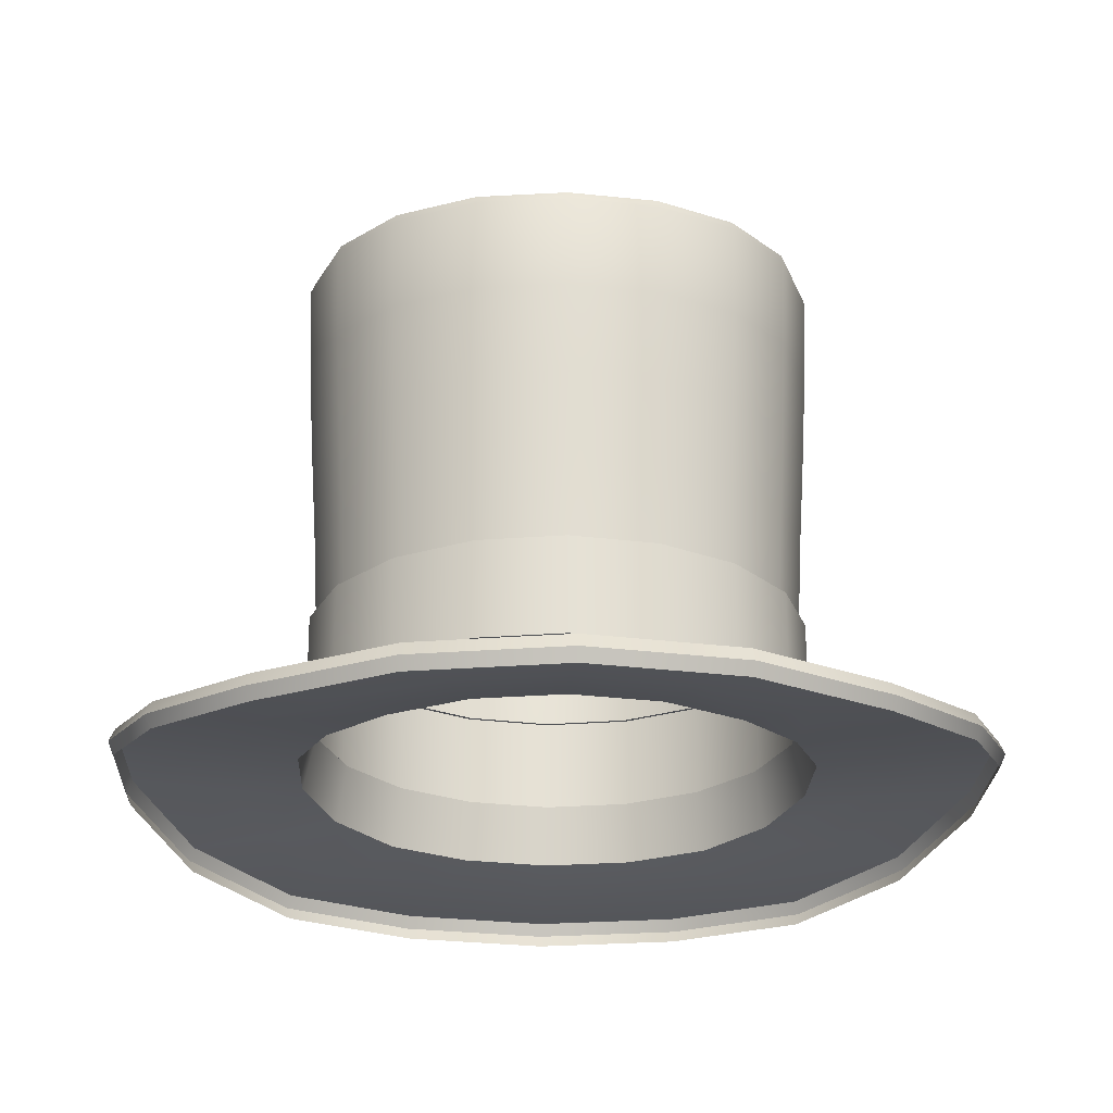
<metadata>
{"format":"obj","ext":"obj","renderer":"f3d","projection":"perspective","resolution":1024,"background":"white","views":[{"elev":-24.2,"azim":177.6,"up":"+Y"}]}
</metadata>
<code>
g Circle
v -0.08673 0.004902 -0.2383
v -0.1108 0.003987 -0.3045
v -1.832e-10 0.003987 -0.324
v -7.902e-11 0.004902 -0.2536
v 0.1108 0.003987 -0.3045
v -0.163 0.004902 -0.1943
v -0.2083 0.003987 -0.2482
v 0.08673 0.004902 -0.2383
v 0.2083 0.003987 -0.2482
v -0.2196 0.0154 -0.1268
v -0.2806 0.01626 -0.162
v 0.163 0.004902 -0.1943
v 0.2806 0.01626 -0.162
v -0.2497 0.02788 -0.04403
v -0.3191 0.03504 -0.05627
v 0.2196 0.0154 -0.1268
v 0.3191 0.03504 -0.05627
v -0.2497 0.02788 0.04403
v -0.3191 0.03504 0.05627
v 0.2497 0.02788 -0.04403
v 0.3191 0.03504 0.05627
v -0.2196 0.0154 0.1268
v -0.2806 0.01626 0.162
v 0.2497 0.02788 0.04403
v 0.2806 0.01626 0.162
v -0.163 0.004902 0.1943
v -0.2083 0.003987 0.2482
v 0.2196 0.0154 0.1268
v 0.2083 0.003987 0.2482
v -0.08673 0.004902 0.2383
v -0.1108 0.003987 0.3045
v 0.163 0.004902 0.1943
v 0.1108 0.003987 0.3045
v -7.902e-11 0.004902 0.2536
v -1.832e-10 0.003987 0.324
v 0.08673 0.004902 0.2383
v -0.1234 0.0146 0.1471
v -0.1663 0.01779 0.096
v -0.06567 0.0146 0.1804
v -2.025e-11 0.0146 0.192
v -0.1891 0.02248 0.03334
v 0.06567 0.0146 0.1804
v 0.1234 0.0146 0.1471
v -0.1891 0.02248 -0.03334
v 0.1663 0.01779 0.096
v -0.1663 0.01779 -0.096
v 0.1891 0.02248 0.03334
v -0.1234 0.0146 -0.1471
v 0.1891 0.02248 -0.03334
v -0.06567 0.0146 -0.1804
v 0.1663 0.01779 -0.096
v -2.025e-11 0.0146 -0.192
v 0.1234 0.0146 -0.1471
v 0.06567 0.0146 -0.1804
v -0.1178 0.1332 -0.1403
v -0.12 0.1983 -0.143
v -0.1617 0.199 -0.09335
v -0.1586 0.1332 -0.0916
v -0.06266 0.1331 -0.1721
v -0.1839 0.1994 -0.03242
v -0.1804 0.1334 -0.03181
v -0.06386 0.1969 -0.1754
v 1.092e-10 0.1329 -0.1832
v -0.1839 0.1994 0.03242
v -0.1804 0.1334 0.03181
v 8.629e-11 0.1963 -0.1867
v 0.06266 0.1331 -0.1721
v -0.1617 0.199 0.09335
v -0.1586 0.1332 0.0916
v 0.06386 0.1969 -0.1754
v 0.1178 0.1332 -0.1403
v -0.12 0.1983 0.143
v -0.1178 0.1332 0.1403
v 0.12 0.1983 -0.143
v 0.1586 0.1332 -0.0916
v -0.06386 0.1969 0.1754
v -0.06266 0.1331 0.1721
v 0.1617 0.199 -0.09335
v 0.1804 0.1334 -0.03181
v 8.629e-11 0.1963 0.1867
v 1.092e-10 0.1329 0.1832
v 0.1839 0.1994 -0.03242
v 0.1804 0.1334 0.03181
v 0.06386 0.1969 0.1754
v 0.06266 0.1331 0.1721
v 0.1839 0.1994 0.03242
v 0.1586 0.1332 0.0916
v 0.12 0.1983 0.143
v 0.1178 0.1332 0.1403
v 0.1617 0.199 0.09335
v 5.195e-11 0.2613 0.1913
v 0.06542 0.2624 0.1797
v 0.123 0.2649 0.1465
v 0.1657 0.2667 0.09564
v 0.1884 0.2677 0.03321
v 0.1884 0.2677 -0.03321
v -0.06542 0.2624 0.1797
v 0.1657 0.2667 -0.09564
v -0.123 0.2649 0.1465
v 0.123 0.2649 -0.1465
v -0.1657 0.2667 0.09564
v 0.06542 0.2624 -0.1797
v -0.1884 0.2677 0.03321
v 5.195e-11 0.2613 -0.1913
v -0.1884 0.2677 -0.03321
v -0.06542 0.2624 -0.1797
v -0.1657 0.2667 -0.09564
v -0.123 0.2649 -0.1465
v -0.1693 0.337 0.09772
v -0.1925 0.3385 0.03394
v -0.1925 0.3385 -0.03394
v -0.1693 0.337 -0.09772
v -0.1256 0.3342 -0.1497
v -0.06685 0.3307 -0.1837
v -0.1256 0.3342 0.1497
v 2.058e-11 0.3291 -0.1954
v -0.06685 0.3307 0.1837
v 0.06685 0.3307 -0.1837
v 2.058e-11 0.3291 0.1954
v 0.1256 0.3342 -0.1497
v 0.06685 0.3307 0.1837
v 0.1693 0.337 -0.09772
v 0.1256 0.3342 0.1497
v 0.1925 0.3385 -0.03394
v 0.1693 0.337 0.09772
v 0.1925 0.3385 0.03394
v 0.0677 0.4015 0.186
v 0.1272 0.4053 0.1516
v 0.1714 0.4087 0.09897
v 0.1949 0.4103 0.03437
v 0.1949 0.4103 -0.03437
v 0.1714 0.4087 -0.09897
v 1.82e-12 0.3996 0.1979
v 0.1272 0.4053 -0.1516
v -0.0677 0.4015 0.186
v 0.0677 0.4015 -0.186
v -0.1272 0.4053 0.1516
v 1.82e-12 0.3996 -0.1979
v -0.1714 0.4087 0.09897
v -0.0677 0.4015 -0.186
v -0.1949 0.4103 0.03437
v -0.1272 0.4053 -0.1516
v -0.1949 0.4103 -0.03437
v -0.1714 0.4087 -0.09897
v -0.1255 0.412 0.1496
v -0.1691 0.4154 0.09762
v -0.06677 0.4083 0.1835
v -0.1923 0.417 0.0339
v -0.1923 0.417 -0.0339
v -3.612e-11 0.4065 0.1952
v -0.1691 0.4154 -0.09762
v -0.1255 0.412 -0.1496
v 0.06677 0.4083 0.1835
v -0.06677 0.4083 -0.1835
v 0.1255 0.412 0.1496
v 3.818e-11 0.4065 -0.1952
v 0.1691 0.4154 0.09762
v 0.06677 0.4083 -0.1835
v 0.1923 0.417 0.0339
v 0.1255 0.412 -0.1496
v 0.1923 0.417 -0.0339
v 0.1691 0.4154 -0.09762
v -0.1234 0.0146 -0.1471
v -0.1177 0.061 -0.1403
v -0.1586 0.06151 -0.09155
v -0.1663 0.01779 -0.096
v -0.06567 0.0146 -0.1804
v -0.1803 0.06279 -0.03179
v -0.06262 0.061 -0.1721
v -0.1891 0.02248 -0.03334
v -2.025e-11 0.0146 -0.192
v -0.1803 0.06279 0.03179
v 7.887e-11 0.061 -0.1831
v -0.1891 0.02248 0.03334
v 0.06567 0.0146 -0.1804
v -0.1586 0.06151 0.09155
v 0.06262 0.061 -0.1721
v -0.1663 0.01779 0.096
v 0.1234 0.0146 -0.1471
v -0.1177 0.061 0.1403
v 0.1177 0.061 -0.1403
v -0.1234 0.0146 0.1471
v 0.1663 0.01779 -0.096
v -0.06262 0.061 0.1721
v 0.1586 0.06151 -0.09155
v -0.06567 0.0146 0.1804
v 0.1891 0.02248 -0.03334
v 7.887e-11 0.061 0.1831
v 0.1803 0.06279 -0.03179
v -2.025e-11 0.0146 0.192
v 0.1891 0.02248 0.03334
v 0.06262 0.061 0.1721
v 0.1803 0.06279 0.03179
v 0.06567 0.0146 0.1804
v 0.1663 0.01779 0.096
v 0.1177 0.061 0.1403
v 0.1586 0.06151 0.09155
v 0.1234 0.0146 0.1471
v -0.06446 0.4111 -0.1771
v -0.06677 0.4083 -0.1835
v 3.818e-11 0.4065 -0.1952
v 1.494e-10 0.4093 -0.1885
v 0.06677 0.4083 -0.1835
v -0.1211 0.4145 -0.1444
v -0.1255 0.412 -0.1496
v 0.06446 0.4111 -0.1771
v 0.1255 0.412 -0.1496
v -0.1632 0.4178 -0.09423
v -0.1691 0.4154 -0.09762
v 0.1211 0.4145 -0.1444
v 0.1691 0.4154 -0.09762
v -0.1856 0.4195 -0.03273
v -0.1923 0.417 -0.0339
v 0.1632 0.4178 -0.09423
v 0.1923 0.417 -0.0339
v -0.1856 0.4195 0.03273
v -0.1923 0.417 0.0339
v 0.1856 0.4195 -0.03273
v 0.1923 0.417 0.0339
v -0.1632 0.4178 0.09423
v -0.1691 0.4154 0.09762
v 0.1856 0.4195 0.03273
v 0.1691 0.4154 0.09762
v -0.1211 0.4145 0.1444
v -0.1255 0.412 0.1496
v 0.1632 0.4178 0.09423
v 0.1255 0.412 0.1496
v -0.06446 0.4111 0.1771
v -0.06677 0.4083 0.1835
v 0.1211 0.4145 0.1444
v 0.06677 0.4083 0.1835
v -1.479e-10 0.4093 0.1885
v -3.612e-11 0.4065 0.1952
v 0.06446 0.4111 0.1771
v -0.08866 0.4091 0.1057
v -0.04718 0.4067 0.1296
v -1.295e-09 0.4057 0.1379
v 0.04718 0.4067 0.1296
v 0.08866 0.4091 0.1057
v 0.1195 0.4108 0.06897
v -0.1195 0.4108 0.06897
v 0.1358 0.4125 0.02395
v -0.1358 0.4125 0.02395
v 0.1358 0.4125 -0.02395
v -0.1358 0.4125 -0.02395
v 0.1195 0.4108 -0.06897
v -0.1195 0.4108 -0.06897
v 0.08866 0.4091 -0.1057
v -0.08866 0.4091 -0.1057
v 0.04718 0.4067 -0.1296
v -0.04718 0.4067 -0.1296
v 1.296e-09 0.4057 -0.1379
v -0.06643 0.403 -0.01171
v -0.05841 0.4019 -0.03373
v -0.04336 0.401 -0.05167
v -0.02307 0.4003 -0.06338
v -5.103e-09 0.4001 -0.06745
v 0.02307 0.4003 -0.06338
v 0.04336 0.401 -0.05167
v 0.05841 0.4019 -0.03373
v 0.06643 0.403 -0.01171
v 0.06643 0.403 0.01171
v -0.06643 0.403 0.01171
v 0.05841 0.4019 0.03373
v -0.05841 0.4019 0.03373
v -0.04336 0.401 0.05167
v 0.04336 0.401 0.05167
v -0.02307 0.4003 0.06338
v 0.02307 0.4003 0.06338
v 4.571e-09 0.4001 0.06745
v -1.993e-10 -0.005919 -0.3284
v -1.832e-10 -0.01556 -0.324
v 0.1108 -0.01556 -0.3045
v 0.1123 -0.005919 -0.3086
v -0.1123 -0.005919 -0.3086
v 0.2083 -0.01556 -0.2482
v -0.1108 -0.01556 -0.3045
v 0.2111 -0.005919 -0.2516
v -0.2111 -0.005919 -0.2516
v 0.2806 -0.003292 -0.162
v -0.2083 -0.01556 -0.2482
v 0.2844 0.00652 -0.1642
v -0.2844 0.00652 -0.1642
v 0.3191 0.01549 -0.05627
v -0.2806 -0.003292 -0.162
v 0.3234 0.02555 -0.05703
v -0.3234 0.02555 -0.05703
v 0.3191 0.01549 0.05627
v -0.3191 0.01549 -0.05627
v 0.3234 0.02555 0.05703
v -0.3234 0.02555 0.05703
v 0.2806 -0.003292 0.162
v -0.3191 0.01549 0.05627
v 0.2844 0.00652 0.1642
v -0.2844 0.00652 0.1642
v 0.2083 -0.01556 0.2482
v -0.2806 -0.003292 0.162
v 0.2111 -0.005919 0.2516
v -0.2111 -0.005919 0.2516
v 0.1108 -0.01556 0.3045
v -0.2083 -0.01556 0.2482
v 0.1123 -0.005919 0.3086
v -0.1123 -0.005919 0.3086
v -1.832e-10 -0.01556 0.324
v -0.1108 -0.01556 0.3045
v -1.993e-10 -0.005919 0.3284
v -0.1108 0.003987 -0.3045
v -0.1123 -0.005919 -0.3086
v -1.993e-10 -0.005919 -0.3284
v -1.832e-10 0.003987 -0.324
v -0.2083 0.003987 -0.2482
v 0.1123 -0.005919 -0.3086
v -0.2111 -0.005919 -0.2516
v 0.1108 0.003987 -0.3045
v -0.2806 0.01626 -0.162
v 0.2111 -0.005919 -0.2516
v -0.2844 0.00652 -0.1642
v 0.2083 0.003987 -0.2482
v -0.3191 0.03504 -0.05627
v 0.2844 0.00652 -0.1642
v -0.3234 0.02555 -0.05703
v 0.2806 0.01626 -0.162
v -0.3191 0.03504 0.05627
v 0.3234 0.02555 -0.05703
v -0.3234 0.02555 0.05703
v 0.3191 0.03504 -0.05627
v -0.2806 0.01626 0.162
v 0.3234 0.02555 0.05703
v -0.2844 0.00652 0.1642
v 0.3191 0.03504 0.05627
v -0.2083 0.003987 0.2482
v 0.2844 0.00652 0.1642
v -0.2111 -0.005919 0.2516
v 0.2806 0.01626 0.162
v -0.1108 0.003987 0.3045
v 0.2111 -0.005919 0.2516
v -0.1123 -0.005919 0.3086
v 0.2083 0.003987 0.2482
v -1.832e-10 0.003987 0.324
v 0.1123 -0.005919 0.3086
v -1.993e-10 -0.005919 0.3284
v 0.1108 0.003987 0.3045
v 0.06266 0.1331 -0.1721
v 0.0643 0.1339 -0.1766
v 0.1208 0.134 -0.144
v 0.1178 0.1332 -0.1403
v 1.092e-10 0.1329 -0.1832
v 0.1628 0.134 -0.09399
v 2.225e-10 0.1337 -0.188
v 0.1586 0.1332 -0.0916
v -0.06266 0.1331 -0.1721
v 0.1851 0.1342 -0.03264
v -0.06429 0.1339 -0.1766
v 0.1804 0.1334 -0.03181
v -0.1178 0.1332 -0.1403
v 0.1851 0.1342 0.03264
v -0.1208 0.134 -0.144
v 0.1804 0.1334 0.03181
v -0.1586 0.1332 -0.0916
v 0.1628 0.134 0.09399
v -0.1628 0.134 -0.09399
v 0.1586 0.1332 0.0916
v -0.1804 0.1334 -0.03181
v 0.1208 0.134 0.144
v -0.1851 0.1342 -0.03264
v 0.1178 0.1332 0.1403
v -0.1804 0.1334 0.03181
v 0.06429 0.1339 0.1766
v -0.1851 0.1342 0.03264
v 0.06266 0.1331 0.1721
v -0.1586 0.1332 0.0916
v 2.225e-10 0.1337 0.188
v -0.1628 0.134 0.09399
v 1.092e-10 0.1329 0.1832
v -0.1178 0.1332 0.1403
v -0.0643 0.1339 0.1766
v -0.1208 0.134 0.144
v -0.06266 0.1331 0.1721
v 0.1177 0.061 -0.1403
v 0.06426 0.06064 -0.1766
v 0.06262 0.061 -0.1721
v 0.1208 0.06064 -0.1439
v 1.914e-10 0.06064 -0.1879
v 0.1586 0.06151 -0.09155
v 7.887e-11 0.061 -0.1831
v 0.1627 0.06116 -0.09394
v -0.06426 0.06064 -0.1766
v 0.1803 0.06279 -0.03179
v -0.06262 0.061 -0.1721
v 0.185 0.06248 -0.03263
v -0.1208 0.06064 -0.1439
v 0.1803 0.06279 0.03179
v -0.1177 0.061 -0.1403
v 0.185 0.06248 0.03263
v -0.1627 0.06116 -0.09394
v 0.1586 0.06151 0.09155
v -0.1586 0.06151 -0.09155
v 0.1627 0.06116 0.09394
v -0.185 0.06248 -0.03263
v 0.1177 0.061 0.1403
v -0.1803 0.06279 -0.03179
v 0.1208 0.06064 0.1439
v -0.185 0.06248 0.03263
v 0.06262 0.061 0.1721
v -0.1803 0.06279 0.03179
v 0.06426 0.06064 0.1766
v -0.1627 0.06116 0.09394
v 7.887e-11 0.061 0.1831
v -0.1586 0.06151 0.09155
v 1.914e-10 0.06064 0.1879
v -0.1208 0.06064 0.1439
v -0.06262 0.061 0.1721
v -0.1177 0.061 0.1403
v -0.06426 0.06064 0.1766
v 1.914e-10 0.06064 -0.1879
v -0.06429 0.1339 -0.1766
v -0.06426 0.06064 -0.1766
v 2.225e-10 0.1337 -0.188
v -0.1208 0.134 -0.144
v 0.06426 0.06064 -0.1766
v -0.1208 0.06064 -0.1439
v 0.0643 0.1339 -0.1766
v -0.1628 0.134 -0.09399
v 0.1208 0.06064 -0.1439
v -0.1627 0.06116 -0.09394
v 0.1208 0.134 -0.144
v -0.1851 0.1342 -0.03264
v 0.1627 0.06116 -0.09394
v -0.185 0.06248 -0.03263
v 0.1628 0.134 -0.09399
v -0.1851 0.1342 0.03264
v 0.185 0.06248 -0.03263
v -0.185 0.06248 0.03263
v 0.1851 0.1342 -0.03264
v -0.1628 0.134 0.09399
v 0.185 0.06248 0.03263
v -0.1627 0.06116 0.09394
v 0.1851 0.1342 0.03264
v -0.1208 0.134 0.144
v 0.1627 0.06116 0.09394
v -0.1208 0.06064 0.1439
v 0.1628 0.134 0.09399
v -0.0643 0.1339 0.1766
v 0.1208 0.06064 0.1439
v -0.06426 0.06064 0.1766
v 0.1208 0.134 0.144
v 2.225e-10 0.1337 0.188
v 0.06426 0.06064 0.1766
v 1.914e-10 0.06064 0.1879
v 0.06429 0.1339 0.1766
g Circle_0
f 3 2 1
f 4 3 1
f 5 3 4
f 1 2 6
f 2 7 6
f 8 5 4
f 9 5 8
f 6 7 10
f 7 11 10
f 12 9 8
f 13 9 12
f 10 11 14
f 11 15 14
f 16 13 12
f 17 13 16
f 14 15 18
f 15 19 18
f 20 17 16
f 21 17 20
f 18 19 22
f 19 23 22
f 24 21 20
f 25 21 24
f 22 23 26
f 23 27 26
f 28 25 24
f 29 25 28
f 26 27 30
f 27 31 30
f 32 29 28
f 33 29 32
f 30 31 34
f 31 35 34
f 35 33 36
f 36 33 32
f 34 35 36
f 22 26 37
f 38 22 37
f 37 26 39
f 26 30 39
f 18 22 38
f 39 30 40
f 30 34 40
f 41 18 38
f 40 34 42
f 34 36 42
f 14 18 41
f 42 36 43
f 44 14 41
f 36 32 43
f 10 14 44
f 43 32 45
f 46 10 44
f 32 28 45
f 6 10 46
f 45 28 47
f 48 6 46
f 28 24 47
f 1 6 48
f 47 24 49
f 50 1 48
f 24 20 49
f 4 1 50
f 49 20 51
f 52 4 50
f 20 16 51
f 8 4 52
f 51 16 53
f 54 8 52
f 16 12 53
f 12 8 54
f 53 12 54
f 57 56 55
f 58 57 55
f 55 56 59
f 60 57 58
f 61 60 58
f 56 62 59
f 59 62 63
f 64 60 61
f 65 64 61
f 62 66 63
f 63 66 67
f 68 64 65
f 69 68 65
f 66 70 67
f 67 70 71
f 72 68 69
f 73 72 69
f 70 74 71
f 71 74 75
f 76 72 73
f 77 76 73
f 74 78 75
f 75 78 79
f 80 76 77
f 81 80 77
f 78 82 79
f 79 82 83
f 84 80 81
f 85 84 81
f 82 86 83
f 83 86 87
f 88 84 85
f 89 88 85
f 87 90 89
f 86 90 87
f 90 88 89
f 80 91 76
f 84 92 80
f 92 91 80
f 88 93 84
f 93 92 84
f 90 94 88
f 94 93 88
f 86 95 90
f 95 94 90
f 82 96 86
f 96 95 86
f 91 97 76
f 76 97 72
f 98 96 82
f 78 98 82
f 97 99 72
f 72 99 68
f 100 98 78
f 74 100 78
f 99 101 68
f 68 101 64
f 102 100 74
f 70 102 74
f 101 103 64
f 64 103 60
f 104 102 70
f 66 104 70
f 103 105 60
f 60 105 57
f 106 104 66
f 62 106 66
f 105 107 57
f 57 107 56
f 56 108 62
f 108 106 62
f 107 108 56
f 101 109 103
f 103 110 105
f 109 110 103
f 105 111 107
f 110 111 105
f 107 112 108
f 111 112 107
f 108 113 106
f 112 113 108
f 106 114 104
f 113 114 106
f 115 109 101
f 99 115 101
f 114 116 104
f 104 116 102
f 117 115 99
f 97 117 99
f 116 118 102
f 102 118 100
f 119 117 97
f 91 119 97
f 118 120 100
f 100 120 98
f 121 119 91
f 92 121 91
f 120 122 98
f 98 122 96
f 123 121 92
f 93 123 92
f 122 124 96
f 96 124 95
f 125 123 93
f 94 125 93
f 95 126 94
f 124 126 95
f 126 125 94
f 121 127 119
f 123 128 121
f 128 127 121
f 125 129 123
f 129 128 123
f 126 130 125
f 130 129 125
f 124 131 126
f 131 130 126
f 122 132 124
f 132 131 124
f 127 133 119
f 119 133 117
f 134 132 122
f 120 134 122
f 133 135 117
f 117 135 115
f 136 134 120
f 118 136 120
f 135 137 115
f 115 137 109
f 138 136 118
f 116 138 118
f 137 139 109
f 109 139 110
f 140 138 116
f 114 140 116
f 139 141 110
f 110 141 111
f 142 140 114
f 113 142 114
f 141 143 111
f 111 143 112
f 112 144 113
f 144 142 113
f 143 144 112
f 139 137 145
f 146 139 145
f 141 139 146
f 145 137 147
f 148 141 146
f 143 141 148
f 137 135 147
f 149 143 148
f 144 143 149
f 147 135 150
f 151 144 149
f 142 144 151
f 135 133 150
f 152 142 151
f 150 133 153
f 140 142 152
f 133 127 153
f 154 140 152
f 153 127 155
f 138 140 154
f 127 128 155
f 156 138 154
f 155 128 157
f 136 138 156
f 128 129 157
f 158 136 156
f 157 129 159
f 134 136 158
f 129 130 159
f 160 134 158
f 159 130 161
f 132 134 160
f 130 131 161
f 162 132 160
f 161 131 162
f 131 132 162
f 165 164 163
f 166 165 163
f 163 164 167
f 168 165 166
f 164 169 167
f 170 168 166
f 167 169 171
f 172 168 170
f 169 173 171
f 174 172 170
f 171 173 175
f 176 172 174
f 173 177 175
f 178 176 174
f 175 177 179
f 180 176 178
f 177 181 179
f 182 180 178
f 179 181 183
f 184 180 182
f 181 185 183
f 186 184 182
f 183 185 187
f 188 184 186
f 185 189 187
f 190 188 186
f 187 189 191
f 192 188 190
f 189 193 191
f 194 192 190
f 191 193 195
f 196 192 194
f 193 197 195
f 198 196 194
f 195 197 198
f 197 196 198
f 201 200 199
f 202 201 199
f 203 201 202
f 199 200 204
f 200 205 204
f 206 203 202
f 207 203 206
f 204 205 208
f 205 209 208
f 210 207 206
f 211 207 210
f 208 209 212
f 209 213 212
f 214 211 210
f 215 211 214
f 212 213 216
f 213 217 216
f 218 215 214
f 219 215 218
f 216 217 220
f 217 221 220
f 222 219 218
f 223 219 222
f 220 221 224
f 221 225 224
f 226 223 222
f 227 223 226
f 224 225 228
f 225 229 228
f 230 227 226
f 231 227 230
f 228 229 232
f 229 233 232
f 233 231 234
f 234 231 230
f 232 233 234
f 220 224 235
f 224 228 236
f 235 224 236
f 228 232 237
f 236 228 237
f 232 234 238
f 237 232 238
f 234 230 239
f 238 234 239
f 230 226 240
f 239 230 240
f 241 220 235
f 216 220 241
f 240 226 242
f 226 222 242
f 243 216 241
f 212 216 243
f 242 222 244
f 222 218 244
f 245 212 243
f 208 212 245
f 244 218 246
f 218 214 246
f 247 208 245
f 204 208 247
f 246 214 248
f 214 210 248
f 249 204 247
f 199 204 249
f 248 210 250
f 210 206 250
f 251 199 249
f 202 199 251
f 206 202 252
f 250 206 252
f 252 202 251
f 247 245 253
f 249 247 254
f 254 247 253
f 251 249 255
f 255 249 254
f 252 251 256
f 256 251 255
f 250 252 257
f 257 252 256
f 258 250 257
f 258 257 256
f 256 255 258
f 248 250 258
f 255 259 258
f 259 248 258
f 255 254 259
f 246 248 259
f 254 260 259
f 260 246 259
f 254 253 260
f 244 246 260
f 261 244 260
f 253 261 260
f 242 244 261
f 262 242 261
f 253 262 261
f 240 242 262
f 253 263 262
f 253 245 263
f 245 243 263
f 264 240 262
f 263 264 262
f 239 240 264
f 263 243 265
f 263 265 264
f 243 241 265
f 265 241 266
f 265 266 264
f 241 235 266
f 267 239 264
f 266 267 264
f 238 239 267
f 266 235 268
f 266 268 267
f 235 236 268
f 269 238 267
f 268 269 267
f 237 238 269
f 236 237 270
f 268 236 270
f 268 270 269
f 270 237 269
f 273 272 271
f 274 273 271
f 271 272 275
f 276 273 274
f 272 277 275
f 278 276 274
f 275 277 279
f 280 276 278
f 277 281 279
f 282 280 278
f 279 281 283
f 284 280 282
f 281 285 283
f 286 284 282
f 283 285 287
f 288 284 286
f 285 289 287
f 290 288 286
f 287 289 291
f 292 288 290
f 289 293 291
f 294 292 290
f 291 293 295
f 296 292 294
f 293 297 295
f 298 296 294
f 295 297 299
f 300 296 298
f 297 301 299
f 302 300 298
f 299 301 303
f 304 300 302
f 301 305 303
f 306 304 302
f 303 305 306
f 305 304 306
f 309 308 307
f 310 309 307
f 307 308 311
f 312 309 310
f 308 313 311
f 314 312 310
f 311 313 315
f 316 312 314
f 313 317 315
f 318 316 314
f 315 317 319
f 320 316 318
f 317 321 319
f 322 320 318
f 319 321 323
f 324 320 322
f 321 325 323
f 326 324 322
f 323 325 327
f 328 324 326
f 325 329 327
f 330 328 326
f 327 329 331
f 332 328 330
f 329 333 331
f 334 332 330
f 331 333 335
f 336 332 334
f 333 337 335
f 338 336 334
f 335 337 339
f 340 336 338
f 337 341 339
f 342 340 338
f 339 341 342
f 341 340 342
g Circle_1
f 345 344 343
f 346 345 343
f 343 344 347
f 348 345 346
f 344 349 347
f 350 348 346
f 347 349 351
f 352 348 350
f 349 353 351
f 354 352 350
f 351 353 355
f 356 352 354
f 353 357 355
f 358 356 354
f 355 357 359
f 360 356 358
f 357 361 359
f 362 360 358
f 359 361 363
f 364 360 362
f 361 365 363
f 366 364 362
f 363 365 367
f 368 364 366
f 365 369 367
f 370 368 366
f 367 369 371
f 372 368 370
f 369 373 371
f 374 372 370
f 371 373 375
f 376 372 374
f 373 377 375
f 378 376 374
f 375 377 378
f 377 376 378
f 381 380 379
f 380 382 379
f 383 380 381
f 379 382 384
f 385 383 381
f 382 386 384
f 387 383 385
f 384 386 388
f 389 387 385
f 386 390 388
f 391 387 389
f 388 390 392
f 393 391 389
f 390 394 392
f 395 391 393
f 392 394 396
f 397 395 393
f 394 398 396
f 399 395 397
f 396 398 400
f 401 399 397
f 398 402 400
f 403 399 401
f 400 402 404
f 405 403 401
f 402 406 404
f 407 403 405
f 404 406 408
f 409 407 405
f 406 410 408
f 411 407 409
f 408 410 412
f 413 411 409
f 410 414 412
f 414 411 413
f 412 414 413
f 417 416 415
f 416 418 415
f 419 416 417
f 415 418 420
f 421 419 417
f 418 422 420
f 423 419 421
f 420 422 424
f 425 423 421
f 422 426 424
f 427 423 425
f 424 426 428
f 429 427 425
f 426 430 428
f 431 427 429
f 428 430 432
f 433 431 429
f 430 434 432
f 435 431 433
f 432 434 436
f 437 435 433
f 434 438 436
f 439 435 437
f 436 438 440
f 441 439 437
f 438 442 440
f 443 439 441
f 440 442 444
f 445 443 441
f 442 446 444
f 447 443 445
f 444 446 448
f 449 447 445
f 446 450 448
f 450 447 449
f 448 450 449

</code>
